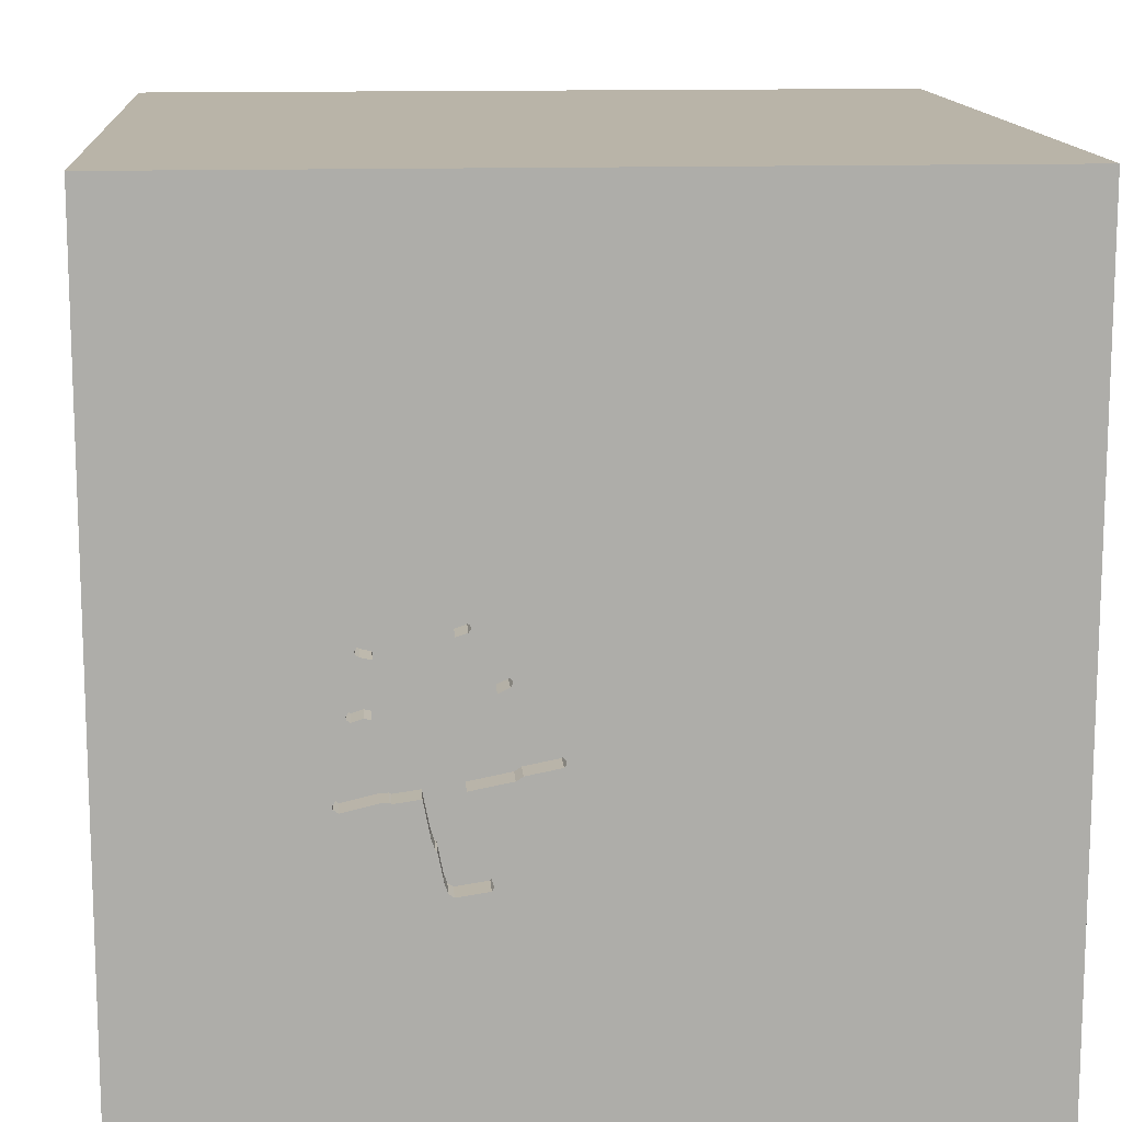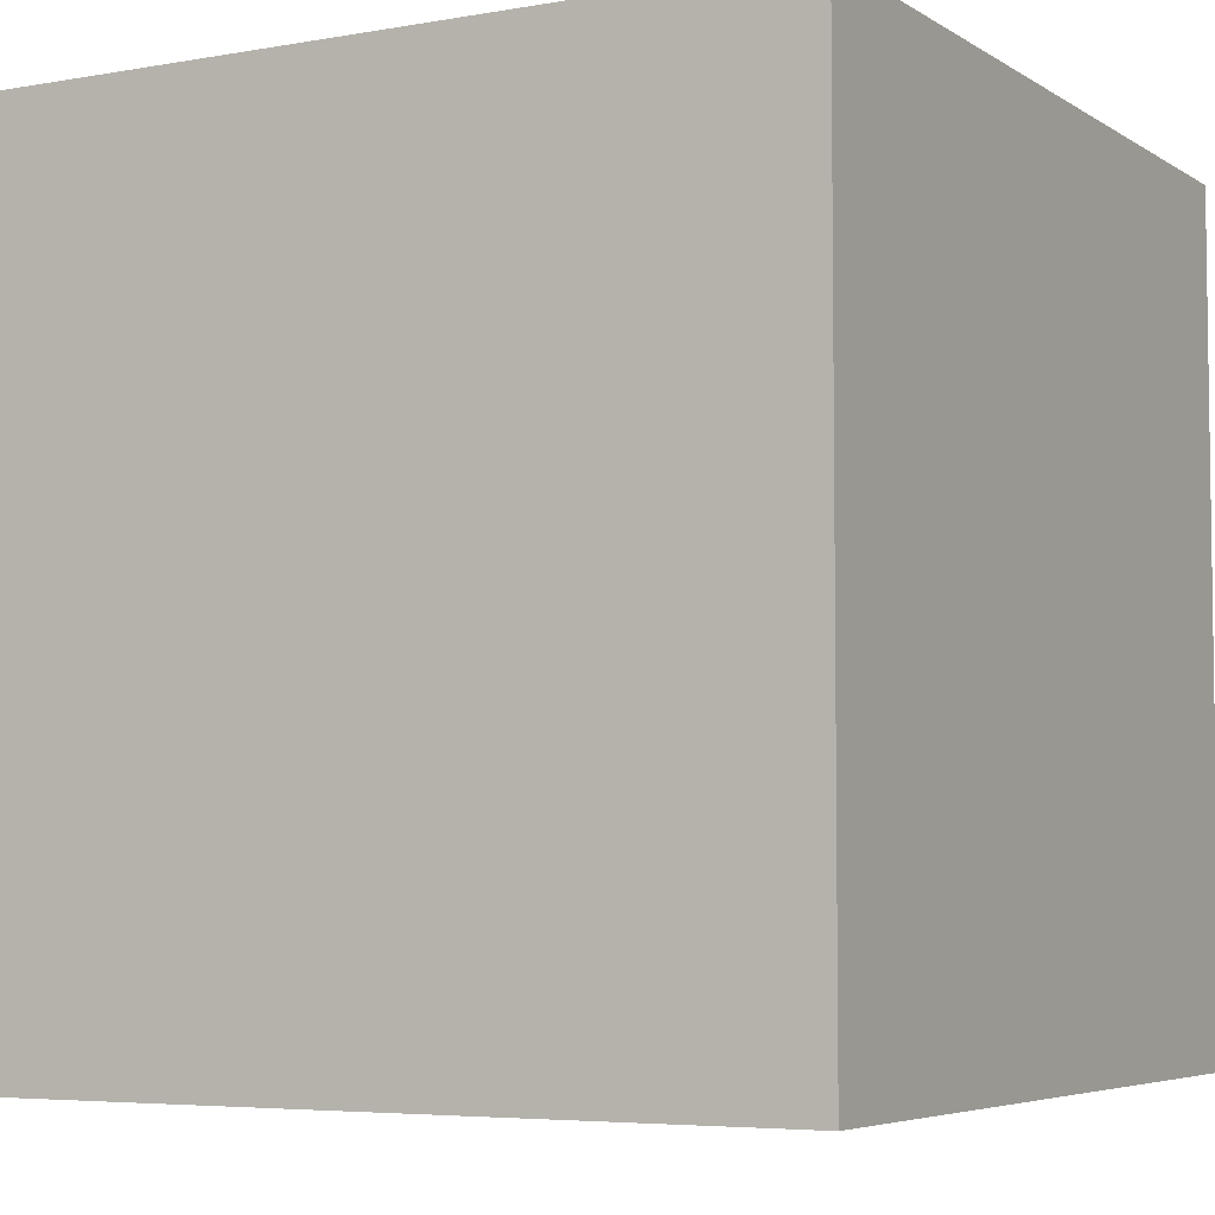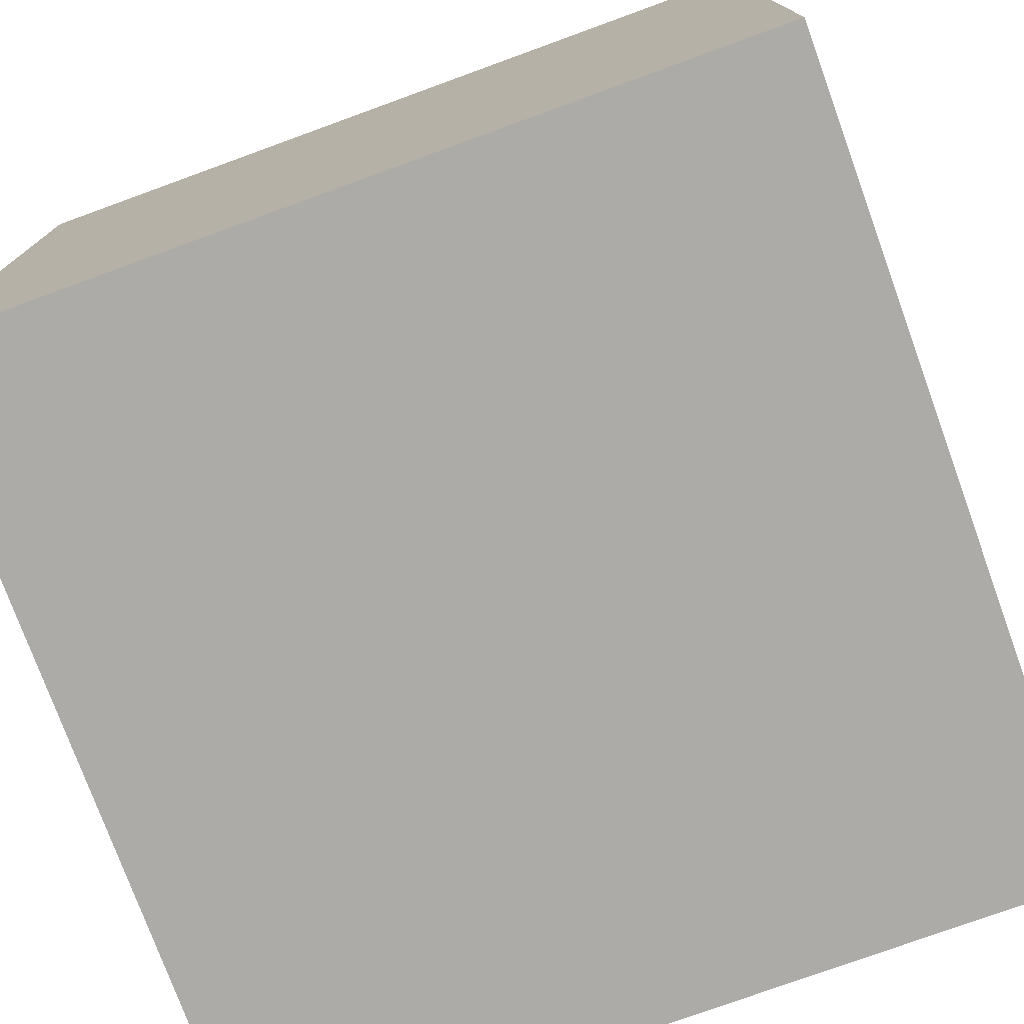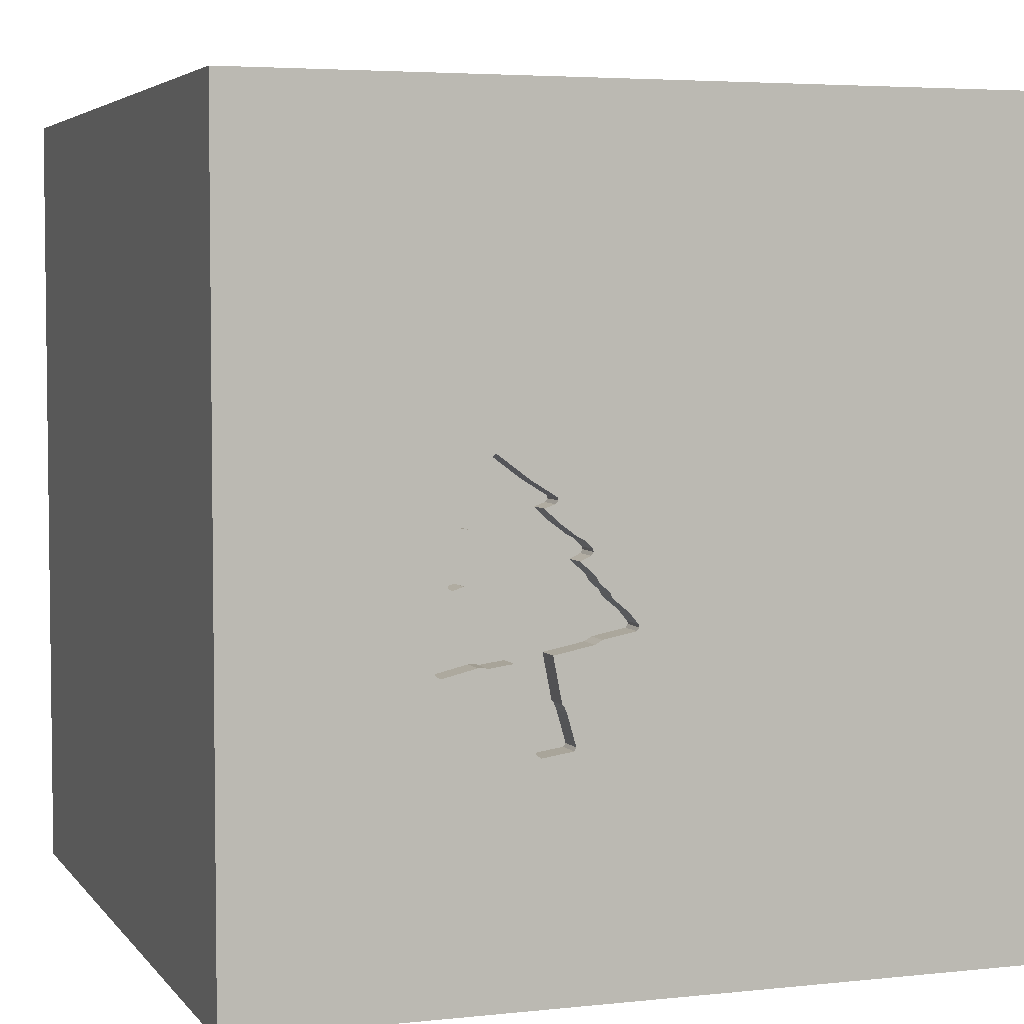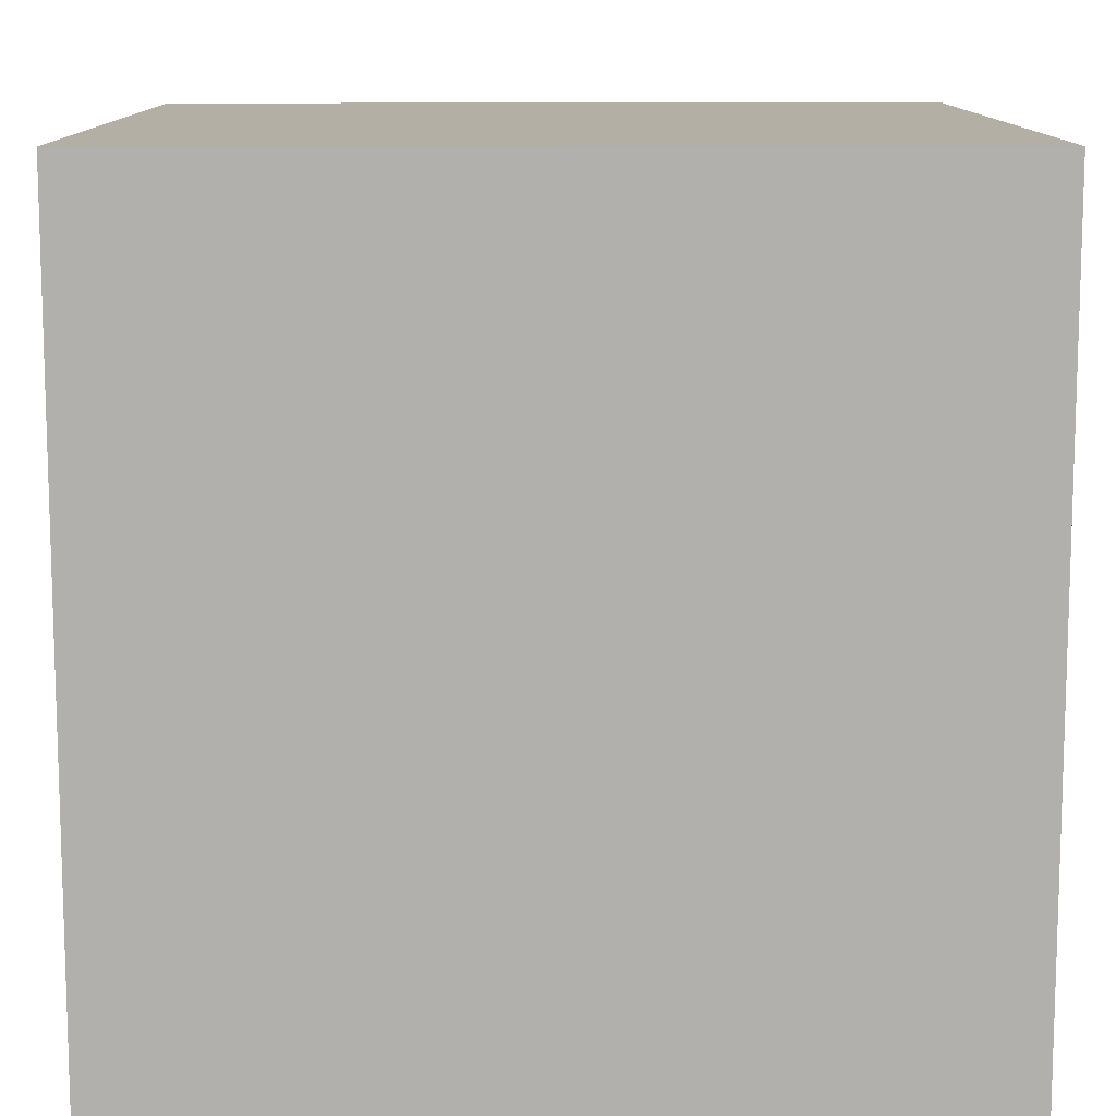
<metadata>
{"format":"obj","ext":"obj","renderer":"f3d","projection":"perspective","resolution":1024,"background":"white","views":[{"elev":13.3,"azim":175.9,"up":"+Z"},{"elev":-5.2,"azim":-60.8,"up":"+Y"},{"elev":-76.4,"azim":20.0,"up":"+Z"},{"elev":4.4,"azim":160.6,"up":"+Z"},{"elev":11.3,"azim":89.6,"up":"+Z"}]}
</metadata>
<code>
o tree_54
v 0.7065 1.5 0.1052
v 0.5783 1.5 -0.3732
v 0.7126 1.5 0.08307
v 0.1913 1.5 -0.1487
v 0.6435 1.5 -0.3737
v 0.6435 1.4 -0.3737
v 0.483 1.5 -0.525
v 0.3502 1.5 -0.5093
v 0.3715 1.5 0.1555
v 0.3715 1.4 0.1555
v 0.392 1.5 0.1057
v -0.9928 -0.5208 -1.5
v -0.5729 0.2083 -1.5
v -1.061 0.8203 -1.5
v -0.8333 -1.5 -1.042
v -1.042 -1.5 -0.3646
v -1.094 -1.5 0.05208
v -1.042 1.5 0.03255
v -0.8398 1.5 -1.035
v -0.7943 -0.3125 1.5
v 0.6924 1.5 0.1132
v 0.7231 1.5 -0.07581
v 0.7231 1.4 -0.07581
v 0.09811 1.5 -0.2767
v 0.09811 1.4 -0.2767
v 0.6842 1.5 -0.1674
v 0.6842 1.4 -0.1674
v 0.1823 -1.094 1.5
v 0.7682 0.3353 -1.5
v 0.4167 0.1562 1.5
v 0.625 1.198 -1.5
v 0.651 1.211 1.5
v 0.1562 -0.2474 1.5
v 0.2083 -1.5 -0.8333
v 0.4167 -1.5 0.4687
v 0.4818 -1.5 -0.1823
v 0.3906 -1.5 1.198
v 0.1302 -1.5 -1.5
v 0.2083 -1.5 -1.25
v -0.1302 -1.5 1.5
v 0.2083 0.5469 1.5
v 0.3735 1.5 0.1656
v 0.1432 1.5 1.217
v 0.5793 1.5 0.308
v 0.312 1.5 -0.6542
v -0.1302 1.5 -1.5
v 0.3154 1.5 -0.6593
v 0.3064 1.5 0.03769
v 0.3402 1.5 -0.5335
v -0.1302 1.5 1.5
v 0.3073 1.5 -0.6472
v 0.7389 -0.8057 -1.5
v 0.521 1.5 0.2646
v 0.2493 1.5 -0.01375
v 0.2493 1.4 -0.01375
v 0.2956 1.5 -0.0438
v 0.2956 1.4 -0.0438
v 0.3677 1.5 0.08312
v 0.2573 1.5 -0.0258
v 0.2339 1.5 -0.1048
v 0.1261 1.5 -0.2142
v 0.1261 1.4 -0.2142
v 0.483 1.4 -0.525
v 0.7413 1.5 -0.116
v -0.3223 -1.165 -1.5
v -0.2083 1.042 -1.5
v -0.05208 1.094 1.5
v -0.1693 -0.4688 1.5
v 0 -1.5 0.05208
v -0.1823 -1.5 1.198
v -0.2865 -1.5 -0.5729
v -0.223 1.5 0.1888
v -0.1888 1.5 -0.4818
v 0.2573 1.4 -0.0258
v 0.4452 1.5 -0.6639
v 0.4452 1.4 -0.6639
v 0.3562 1.5 -0.5053
v 0.3562 1.4 -0.5053
v 0.6679 1.5 -0.1172
v 0.6679 1.4 -0.1172
v 0.7479 1.5 -0.3211
v 0.7479 1.4 -0.3211
v 1.25 0.1302 1.5
v 1.5 1.5 -1.5
v 1.094 0.9375 1.5
v 1.042 -1.5 0.4297
v 1.094 -1.5 -0.02604
v 1.5 -1.5 1.5
v 1.25 -1.5 -0.599
v 1.5 -1.5 -1.5
v 0.9896 -1.5 0.8333
v 1.001 1.5 0.5534
v 0.7883 1.5 -0.3814
v 0.1085 1.5 -0.2351
v 0.495 1.5 -0.4908
v 0.242 1.5 -0.3155
v 0.2384 1.5 -0.09525
v 0.2189 1.5 -0.3005
v 0.2189 1.4 -0.3005
v 0.09202 1.5 -0.2546
v 0.09202 1.4 -0.2546
v 0.7044 1.5 -0.2237
v 0.7044 1.4 -0.2237
v 0.2294 1.5 -0.1144
v 0.2294 1.4 -0.1144
v 0.242 1.4 -0.3155
v 0.6338 1.5 0.2136
v 0.6338 1.4 0.2136
v 0.7065 1.4 0.1052
v 0.6173 1.5 -0.3738
v -0.4688 -0.9896 1.5
v -0.5208 0.599 1.5
v -0.625 1.224 1.5
v -0.4687 -1.5 0.1562
v -0.625 -1.5 1.198
v -0.3906 -1.5 0.625
v -1.5 -1.094 0.5469
v -1.5 -0.5599 1.25
v -1.5 -0.625 0.7292
v -1.5 0.4167 0.4427
v -1.5 0.4167 -0.2214
v -1.5 0.1562 1.25
v -1.5 -0.1562 -1.5
v -1.5 0.4688 -1.25
v -1.5 -0.1042 1.5
v -1.5 0.05208 -0.8464
v -1.5 0 0
v -1.5 0.02604 0.7812
v -1.5 -0.1562 -1.25
v -1.5 1.25 0.2083
v -1.5 1.5 1.5
v -1.5 1.042 -0.4297
v -1.5 -0.625 -1.042
v -1.5 -0.4687 0.1562
v -1.5 -0.4687 -0.4167
v -1.5 -1.5 0.1302
v -1.5 -1.5 1.5
v -1.5 -1.5 -1.5
v -1.5 0.6771 -0.8333
v -1.5 0.651 1.042
v -1.5 1.5 -1.5
v -1.5 1.5 -0.1302
v -1.5 -1.198 -0.651
v -1.5 -1.276 0.01302
v -1.5 0.8333 0.2083
v 0.477 1.5 -0.5291
v 0.477 1.4 -0.5291
v 0.3879 1.5 -0.3443
v 0.3879 1.4 -0.3443
v 0.7433 1.5 -0.1059
v 0.5793 1.4 0.308
v 0.6551 1.5 0.1624
v 0.2384 1.4 -0.09525
v 0.7039 1.5 -0.04066
v 0.6831 1.5 -0.1463
v 0.625 -1.042 1.5
v 0.8724 1.5 -0.8854
v 0.5208 1.5 -0.5208
v 1.5 1.5 1.5
v 0.7293 1.5 -0.1241
v 0.7293 1.4 -0.1241
v 0.6604 1.5 0.05677
v 0.6359 1.5 0.1975
v 0.679 1.5 -0.1141
v 0.09003 1.5 -0.2646
v 0.09003 1.4 -0.2646
v 0.4628 1.5 0.2212
v 0.2104 1.5 -0.1315
v 0.7146 1.5 0.09313
v 0.7146 1.4 0.09313
v 0.7683 1.5 -0.4036
v 0.7683 1.4 -0.4036
v 0.3502 1.4 -0.5093
v 0.1823 1.5 -0.1678
v 0.1823 1.4 -0.1678
v 0.2512 1.5 -0.003692
v 0.6993 1.5 -0.1966
v 0.6993 1.4 -0.1966
v 1.5 -0.6836 -0.3353
v 1.5 -0.9375 1.185
v 1.5 0.6413 -1.035
v 1.5 0.7926 -0.01953
v 1.5 -0.1562 -1.5
v 1.5 0.1042 1.5
v 1.5 -0.05859 0.9375
v 1.5 1.016 0.9082
v 1.5 -0.3906 -1.198
v 1.5 -1.5 0.1042
v 1.5 1.5 -0.1302
v 0.495 1.4 -0.4908
v 0.5198 1.5 -0.365
v 0.69 1.5 -0.1111
v 0.7126 1.4 0.08307
v -1.198 -0.8073 1.5
v -1.276 -0.01302 1.5
v -1.198 -1.5 0.4427
v -1.139 -1.5 1.003
v -1.198 0.651 1.5
v -1.133 1.5 0.931
v 0.5198 1.4 -0.365
v 0.4271 1.5 -0.676
v 0.4271 1.4 -0.676
v 0.4571 1.5 -0.6297
v 0.4571 1.4 -0.6297
v 0.1913 1.4 -0.1487
v 0.3677 1.4 0.08312
v 0.7863 1.5 -0.3914
v 0.4188 1.5 0.1305
v 0.4188 1.4 0.1305
v 0.6831 1.4 -0.1463
v 0.7883 1.4 -0.3814
v -0.4167 -1.5 -1.224
v 0.7066 1.5 0.07903
v 0.6136 1.5 0.2437
v 0.6136 1.4 0.2437
v 0.69 1.4 -0.1111
v 0.6359 1.4 0.1975
v 0.7863 1.4 -0.3914
v 0.5893 1.5 0.306
v 0.8333 0.2083 1.5
v 0.8333 -1.5 -0.6771
v 0.7085 1.5 -0.3893
v 0.6113 1.5 -0.3778
v 0.7298 1.5 -0.08575
v 1.029 -0.5208 1.5
v 0.3796 1.5 0.1435
v 0.7006 1.5 0.07499
v 0.7006 1.4 0.07499
v 0.6173 1.4 -0.3738
v 0.48 1.5 -0.527
v 0.7433 1.4 -0.1059
v 0.3073 1.4 -0.6472
v 0.3796 1.4 0.1435
v 0.7039 1.4 -0.04066
v 0.6924 1.4 0.1132
v 0.6624 1.5 0.06684
v 0.6624 1.4 0.06684
v 0.4628 1.4 0.2212
v 0.3064 1.4 0.03769
v 0.6551 1.4 0.1624
v 0.6113 1.4 -0.3778
v 0.7413 1.4 -0.116
v 0.3154 1.4 -0.6593
v 0.7251 1.5 -0.06575
v 0.7251 1.4 -0.06575
v 0.5893 1.4 0.306
v 0.3402 1.4 -0.5335
v 0.2512 1.4 -0.003693
v 0.6604 1.4 0.05677
v 0.3735 1.4 0.1656
v 0.2833 1.5 0.02657
v 0.2833 1.4 0.02657
f 125 118 137
f 118 117 137
f 117 136 137
f 137 196 197
f 197 115 137
f 194 125 137
f 118 119 117
f 136 196 137
f 115 40 137
f 40 111 137
f 117 144 136
f 137 111 194
f 194 195 125
f 115 70 40
f 20 195 194
f 125 122 118
f 40 28 111
f 136 17 196
f 197 116 115
f 111 20 194
f 196 116 197
f 70 37 40
f 122 128 118
f 116 70 115
f 111 68 20
f 128 119 118
f 119 134 117
f 134 144 117
f 144 138 136
f 136 16 17
f 196 114 116
f 88 28 40
f 125 140 122
f 144 143 138
f 138 16 136
f 17 114 196
f 37 88 40
f 88 156 28
f 195 198 125
f 131 140 125
f 28 68 111
f 198 131 125
f 16 114 17
f 140 128 122
f 128 134 119
f 128 127 134
f 134 135 144
f 116 37 70
f 28 33 68
f 68 33 20
f 20 112 195
f 140 120 128
f 135 143 144
f 114 69 116
f 116 35 37
f 156 33 28
f 112 198 195
f 120 127 128
f 138 15 16
f 37 91 88
f 33 112 20
f 135 133 143
f 69 35 116
f 35 91 37
f 127 135 134
f 133 138 143
f 16 71 114
f 112 131 198
f 140 145 120
f 120 121 127
f 15 71 16
f 71 69 114
f 88 225 156
f 156 225 33
f 33 41 112
f 112 113 131
f 69 36 35
f 35 86 91
f 127 126 135
f 135 126 133
f 131 145 140
f 145 121 120
f 15 212 71
f 225 30 33
f 30 41 33
f 131 130 145
f 71 36 69
f 36 86 35
f 225 220 30
f 121 126 127
f 91 86 88
f 126 129 133
f 133 123 138
f 41 67 112
f 112 67 113
f 12 138 123
f 36 87 86
f 83 220 225
f 145 132 121
f 138 212 15
f 212 34 71
f 34 36 71
f 185 180 179
f 88 184 225
f 113 50 131
f 43 199 131
f 129 123 133
f 65 138 12
f 212 39 34
f 86 188 88
f 179 180 88
f 180 184 88
f 184 83 225
f 220 41 30
f 67 50 113
f 43 131 50
f 72 199 43
f 18 199 72
f 18 131 199
f 131 142 130
f 179 88 188
f 185 184 180
f 18 142 131
f 130 132 145
f 132 139 121
f 139 126 121
f 138 38 212
f 126 124 129
f 65 38 138
f 38 39 212
f 34 221 36
f 221 87 36
f 87 188 86
f 220 85 41
f 41 32 67
f 139 124 126
f 52 12 13
f 52 65 12
f 85 32 41
f 221 89 87
f 142 132 130
f 124 123 129
f 83 85 220
f 32 50 67
f 72 61 94
f 72 94 100
f 24 73 72
f 165 24 72
f 72 100 165
f 73 18 72
f 132 141 139
f 14 12 123
f 39 221 34
f 89 188 87
f 182 185 179
f 44 72 43
f 97 60 61
f 61 72 97
f 73 24 98
f 73 98 96
f 13 12 14
f 29 52 13
f 52 38 65
f 39 90 221
f 181 182 179
f 182 186 185
f 42 72 44
f 48 72 42
f 59 56 97
f 59 97 72
f 72 48 251
f 54 59 72
f 72 251 176
f 72 176 54
f 60 104 168
f 4 174 61
f 60 168 4
f 61 60 4
f 148 49 73
f 73 96 148
f 19 18 73
f 139 141 124
f 124 141 123
f 32 159 50
f 208 11 48
f 226 208 48
f 48 42 9
f 48 9 226
f 8 49 148
f 148 77 8
f 14 123 141
f 221 90 89
f 184 85 83
f 43 50 159
f 42 44 53
f 42 53 167
f 58 48 11
f 45 47 73
f 73 49 51
f 73 51 45
f 19 142 18
f 142 141 132
f 38 90 39
f 186 184 185
f 184 159 85
f 92 44 43
f 157 47 201
f 201 75 157
f 19 141 142
f 66 13 14
f 29 13 66
f 89 90 188
f 186 159 184
f 92 163 107
f 92 107 214
f 219 44 92
f 214 219 92
f 158 157 75
f 203 146 230
f 230 7 158
f 158 75 203
f 203 230 158
f 31 29 66
f 52 90 38
f 179 188 90
f 152 163 92
f 92 1 21
f 92 21 152
f 158 7 95
f 47 19 73
f 85 159 32
f 92 43 159
f 169 1 92
f 224 22 244
f 169 92 224
f 227 213 3
f 3 169 224
f 162 236 227
f 227 3 224
f 227 224 244
f 162 227 244
f 244 154 162
f 157 158 223
f 158 95 191
f 181 179 187
f 92 93 150
f 150 224 92
f 2 223 158
f 158 191 2
f 84 29 31
f 64 150 93
f 5 222 223
f 223 110 5
f 187 179 90
f 84 182 181
f 64 93 81
f 81 160 64
f 157 223 222
f 157 222 171
f 207 93 157
f 157 171 207
f 192 160 81
f 177 26 155
f 81 102 177
f 79 164 192
f 155 79 192
f 81 177 155
f 81 155 192
f 84 47 157
f 46 19 47
f 46 66 14
f 46 31 66
f 189 186 182
f 189 93 92
f 189 157 93
f 84 46 47
f 46 141 19
f 46 14 141
f 84 31 46
f 183 52 29
f 183 187 90
f 183 181 187
f 84 189 182
f 189 159 186
f 189 92 159
f 84 157 189
f 84 183 29
f 183 90 52
f 84 181 183
f 245 23 234
f 23 245 22
f 154 244 245
f 245 234 154
f 216 234 23
f 244 22 245
f 23 22 224
f 80 234 216
f 216 23 161
f 231 23 224
f 224 150 231
f 234 249 154
f 80 249 234
f 164 79 80
f 80 216 164
f 216 161 192
f 231 161 23
f 162 154 249
f 80 206 249
f 192 164 216
f 79 155 80
f 160 192 161
f 161 231 242
f 150 64 242
f 242 231 150
f 249 237 162
f 80 57 206
f 209 249 206
f 210 80 155
f 64 160 161
f 161 242 64
f 236 162 237
f 209 237 249
f 149 57 80
f 239 206 57
f 11 208 209
f 209 206 11
f 210 27 80
f 227 236 237
f 237 228 227
f 237 209 240
f 149 105 57
f 200 149 80
f 206 239 58
f 239 57 252
f 206 58 11
f 208 226 209
f 155 26 27
f 27 210 155
f 27 200 80
f 235 228 237
f 235 237 240
f 240 209 217
f 106 105 149
f 153 57 105
f 149 200 190
f 48 58 239
f 239 252 48
f 57 74 252
f 233 209 226
f 103 200 27
f 213 227 228
f 228 193 213
f 109 228 235
f 152 21 235
f 235 240 152
f 240 217 152
f 238 217 209
f 105 106 99
f 106 149 148
f 148 96 106
f 57 153 97
f 97 56 57
f 153 105 60
f 60 97 153
f 190 78 149
f 191 95 190
f 190 200 191
f 251 48 252
f 74 57 59
f 74 248 252
f 233 250 209
f 26 177 178
f 178 27 26
f 200 103 229
f 178 103 27
f 3 213 193
f 109 193 228
f 21 1 109
f 109 235 21
f 163 152 217
f 215 217 238
f 209 250 238
f 175 105 99
f 96 98 99
f 99 106 96
f 56 59 57
f 104 60 105
f 78 190 147
f 149 78 77
f 77 148 149
f 176 251 252
f 252 248 176
f 59 54 74
f 248 74 55
f 10 250 233
f 226 9 10
f 10 233 226
f 177 102 178
f 200 229 241
f 103 6 229
f 103 178 102
f 193 170 3
f 193 109 170
f 217 108 163
f 215 108 217
f 151 215 238
f 238 250 167
f 175 205 105
f 175 99 62
f 168 104 105
f 105 205 168
f 247 78 147
f 190 63 147
f 200 241 2
f 2 191 200
f 63 190 95
f 95 7 63
f 55 74 54
f 248 55 176
f 9 42 250
f 250 10 9
f 110 223 241
f 241 229 110
f 6 103 82
f 5 110 229
f 229 6 5
f 102 81 103
f 169 3 170
f 1 169 170
f 170 109 1
f 107 163 108
f 108 215 107
f 215 151 246
f 151 238 53
f 53 44 151
f 42 167 250
f 238 167 53
f 205 175 4
f 175 62 61
f 61 174 175
f 62 99 25
f 25 99 98
f 98 24 25
f 4 168 205
f 173 78 247
f 247 147 204
f 230 146 147
f 147 63 230
f 8 77 78
f 78 173 8
f 241 223 2
f 7 230 63
f 54 176 55
f 6 82 172
f 82 103 81
f 214 107 215
f 215 246 214
f 246 151 219
f 44 219 151
f 174 4 175
f 25 101 62
f 173 247 8
f 204 232 247
f 146 203 204
f 204 147 146
f 222 5 6
f 6 172 222
f 82 211 172
f 81 93 82
f 219 214 246
f 94 61 62
f 62 101 94
f 25 166 101
f 24 165 166
f 166 25 24
f 49 8 247
f 243 232 204
f 247 232 49
f 203 75 204
f 172 171 222
f 211 82 93
f 218 172 211
f 101 100 94
f 101 166 100
f 165 100 166
f 45 51 232
f 232 243 45
f 243 204 202
f 51 49 232
f 76 204 75
f 207 171 172
f 172 218 207
f 93 207 211
f 218 211 207
f 243 47 45
f 201 47 243
f 243 202 201
f 76 202 204
f 75 201 202
f 202 76 75

</code>
